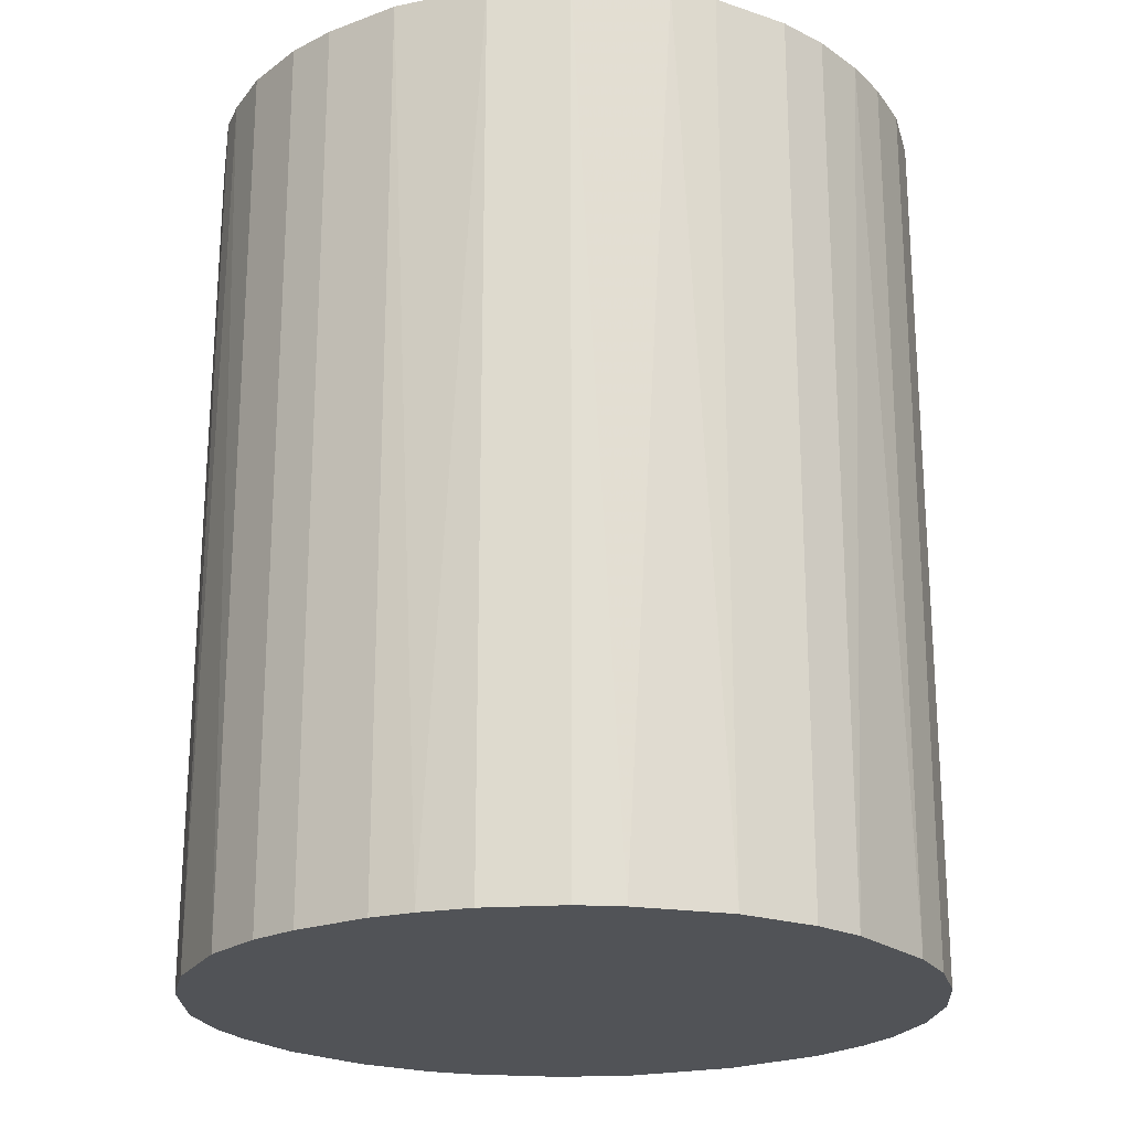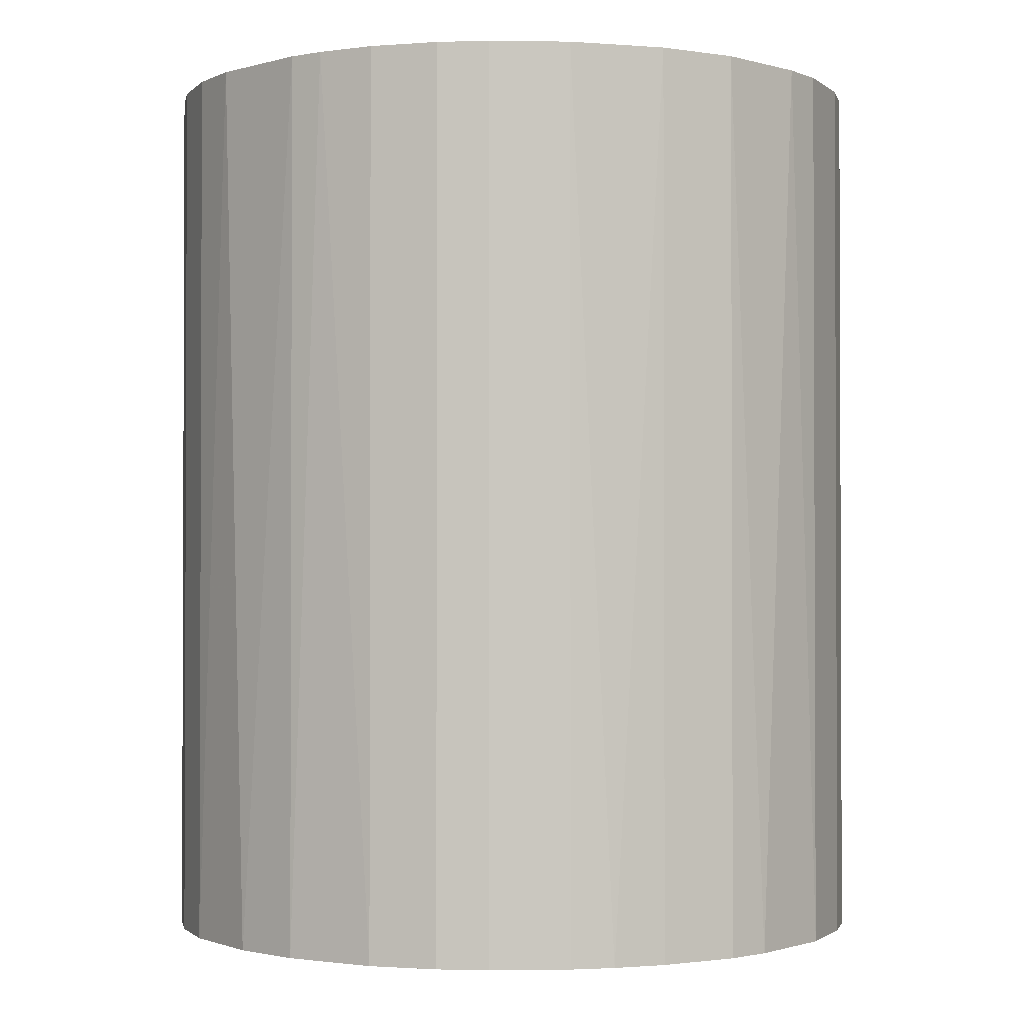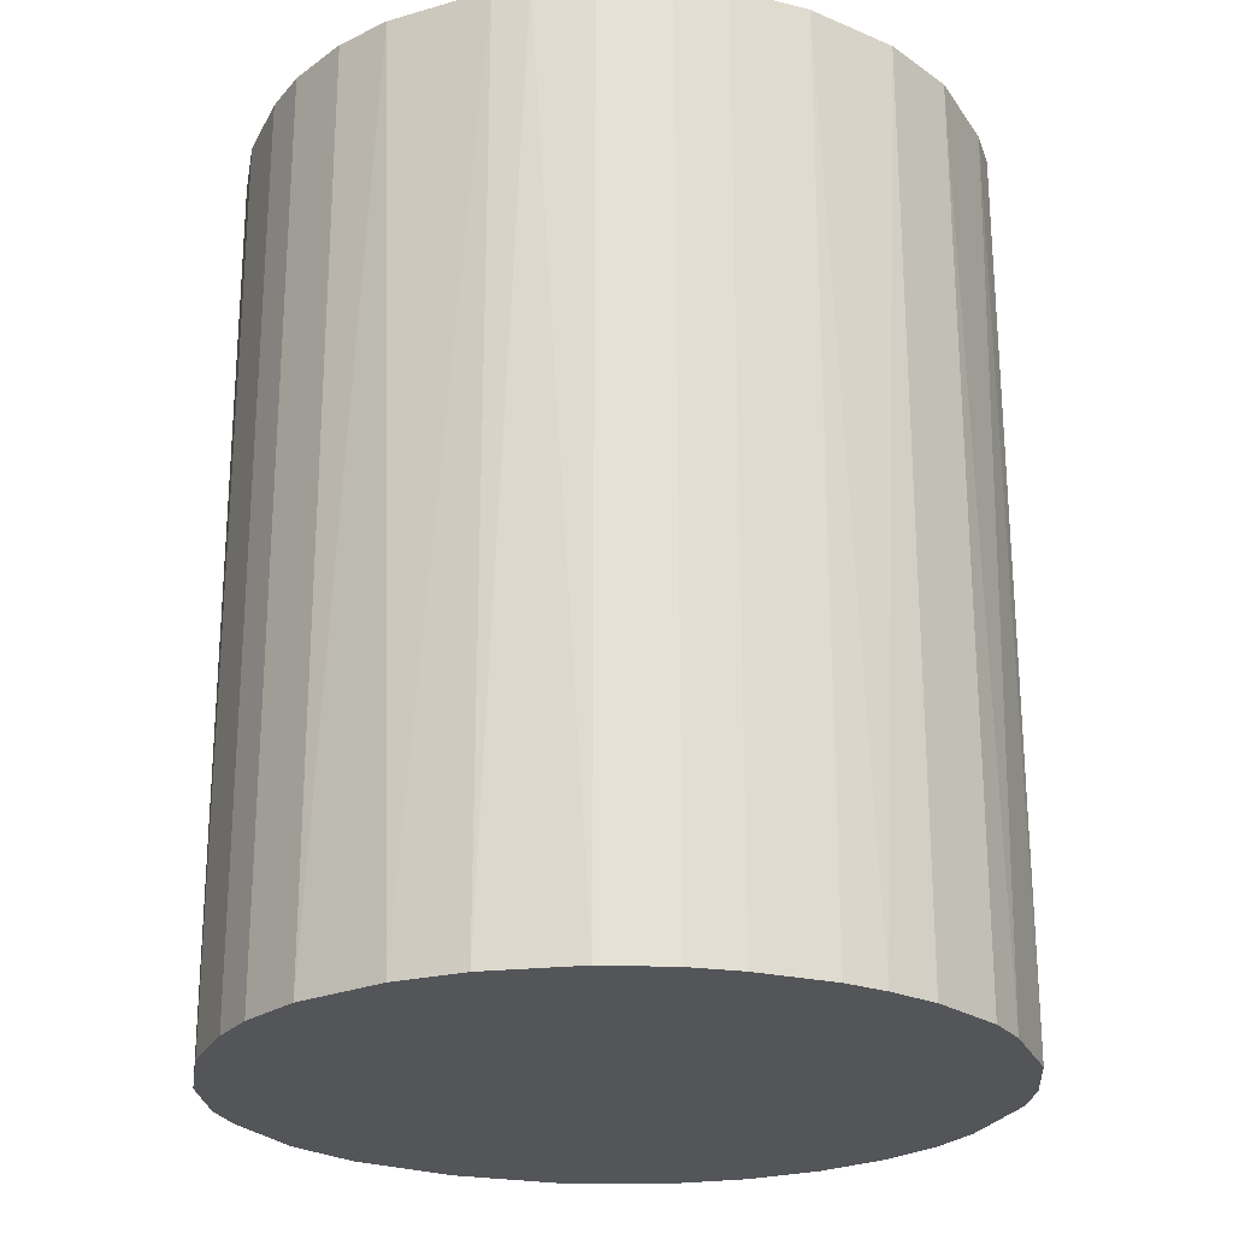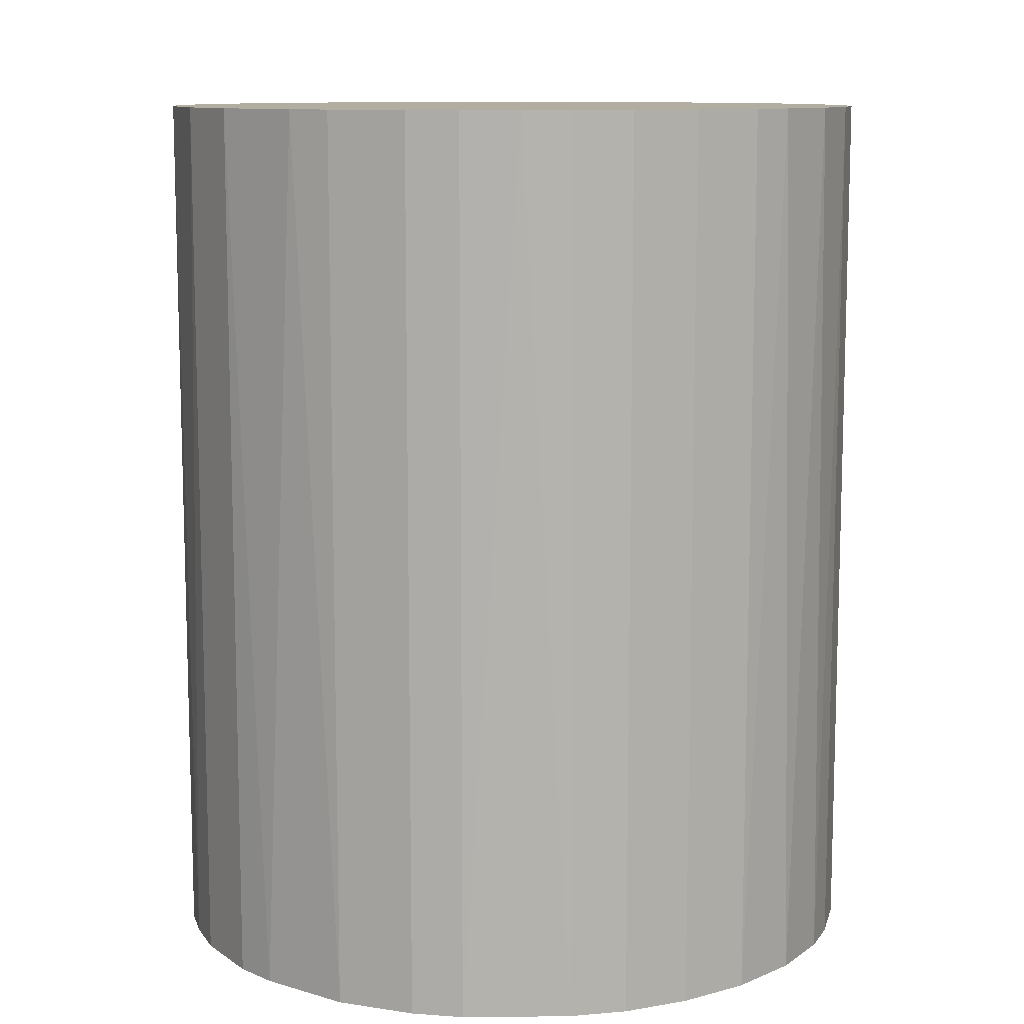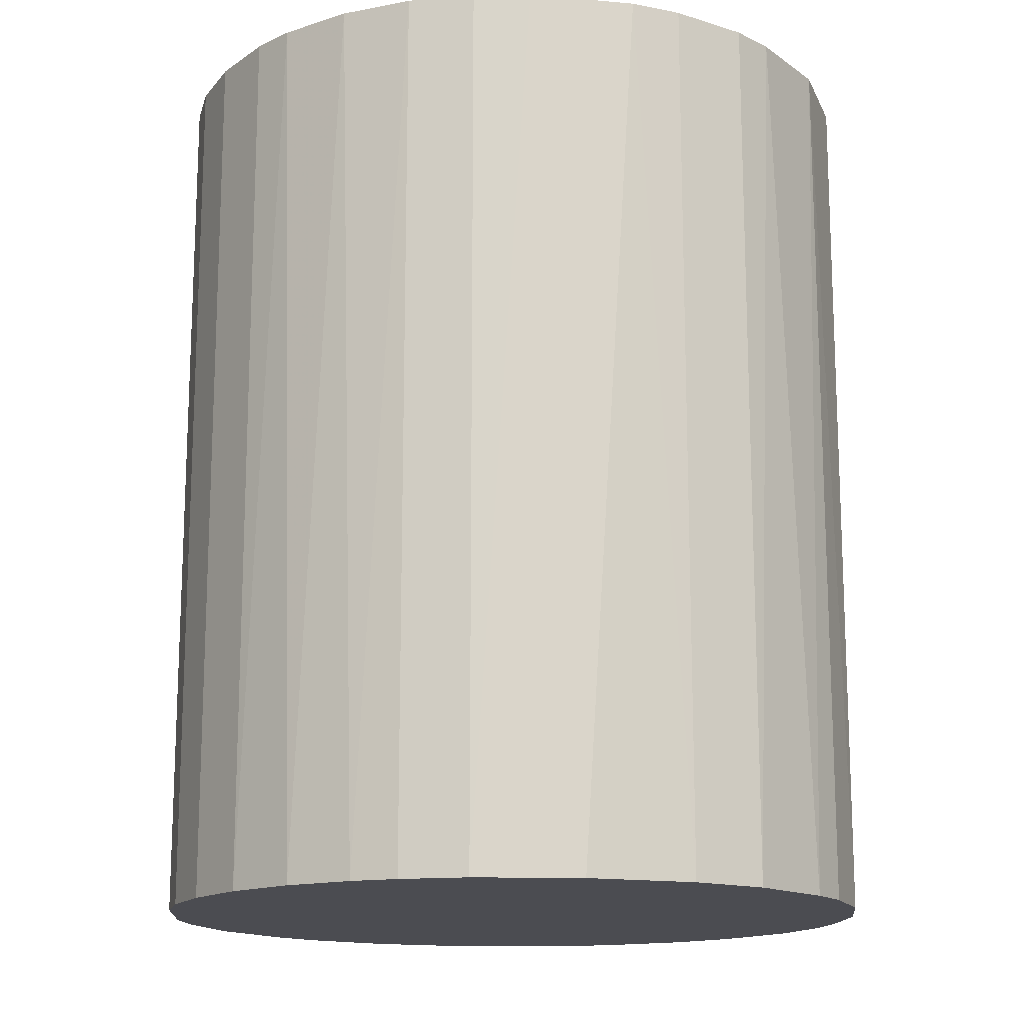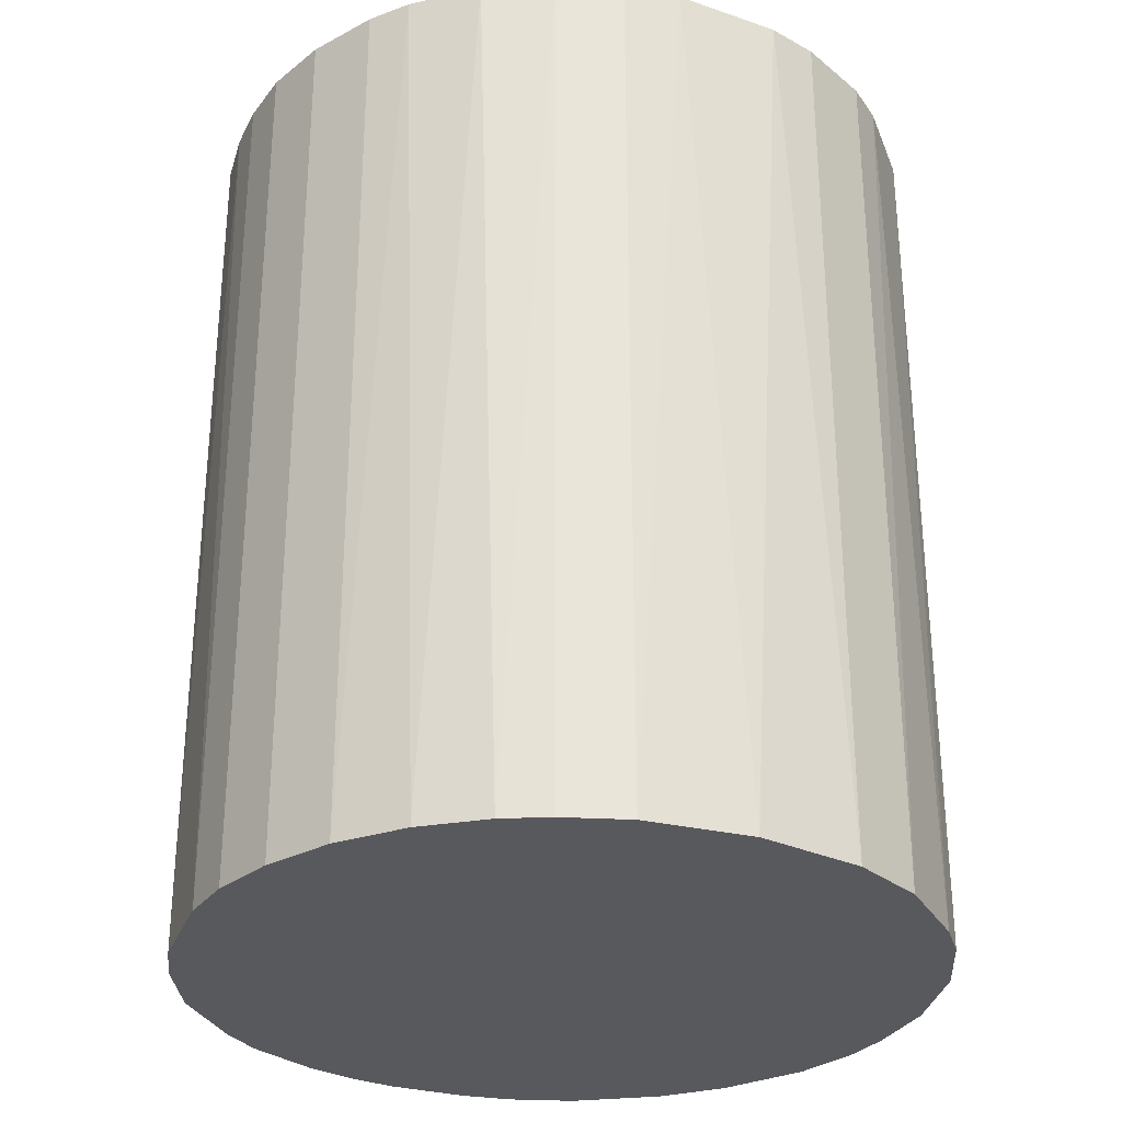
<metadata>
{"format":"obj","ext":"obj","renderer":"f3d","projection":"perspective","resolution":1024,"background":"white","views":[{"elev":-22.0,"azim":33.0,"up":"+Z"},{"elev":-1.3,"azim":-2.7,"up":"+Z"},{"elev":-24.0,"azim":-22.0,"up":"+Z"},{"elev":10.5,"azim":84.7,"up":"+Z"},{"elev":-15.4,"azim":173.1,"up":"+Z"},{"elev":-29.8,"azim":157.1,"up":"+Z"}]}
</metadata>
<code>
o convex_0
v -0.03156 0.003503 -0.03914
v 0.03168 0.002246 0.03914
v 0.03105 0.007261 0.03914
v -0.03156 -0.003382 0.03914
v 0.007261 -0.03093 -0.03914
v 0.007261 0.03105 -0.03914
v -0.01152 0.0298 0.03914
v -0.007765 -0.03093 0.03914
v 0.03168 0.002246 -0.03914
v -0.02029 -0.02467 -0.03914
v 0.02417 -0.02091 0.03914
v 0.01853 0.02604 0.03914
v -0.02405 0.02104 -0.03914
v 0.02667 -0.01778 -0.03914
v 0.02604 0.01853 -0.03914
v -0.02655 0.0179 0.03914
v -0.02655 -0.01778 0.03914
v -0.02906 -0.0134 -0.03914
v 0.01164 -0.02968 0.03914
v -0.01152 0.0298 -0.03914
v 0.002252 0.03168 0.03914
v -0.007765 -0.03093 -0.03914
v 0.0298 -0.01152 0.03914
v 0.0179 -0.02655 -0.03914
v -0.01778 -0.02655 0.03914
v 0.02604 0.01853 0.03914
v 0.01665 0.0273 -0.03914
v -0.03031 0.009762 0.03914
v 0.03105 -0.00714 -0.03914
v -0.01778 0.02667 0.03914
v -0.02968 0.01164 -0.03914
v 0.003503 -0.03156 0.03914
v -0.002131 0.03168 -0.03914
v 0.0129 0.02917 0.03914
v 0.02918 0.0129 -0.03914
v -0.03093 -0.007765 -0.03914
v -0.02906 -0.0134 0.03914
v -0.0134 -0.02905 -0.03914
v -0.01778 0.02667 -0.03914
v 0.0179 -0.02655 0.03914
v -0.003382 -0.03156 -0.03914
v 0.02166 0.02354 -0.03914
v -0.00714 0.03105 0.03914
v -0.02467 -0.02029 -0.03914
v 0.03168 -0.002125 0.03914
v -0.03156 0.003503 0.03914
v -0.02029 -0.02467 0.03914
v -0.02091 0.02417 0.03914
v 0.02104 -0.02405 -0.03914
v 0.02918 0.0129 0.03914
v 0.02354 0.02166 0.03914
v 0.01164 -0.02968 -0.03914
v 0.0298 -0.01152 -0.03914
v 0.007261 0.03105 0.03914
v 0.02667 -0.01778 0.03914
v 0.03105 0.007261 -0.03914
v -0.02655 0.0179 -0.03914
v -0.0134 -0.02905 0.03914
v -0.03093 -0.007765 0.03914
v -0.03156 -0.003382 -0.03914
v -0.003382 -0.03156 0.03914
v 0.003503 -0.03156 -0.03914
v 0.03105 -0.00714 0.03914
v 0.0129 0.02917 -0.03914
f 34 27 64
f 2 3 4
f 5 1 6
f 4 3 7
f 2 4 8
f 3 2 9
f 5 6 9
f 1 5 10
f 2 8 11
f 7 3 12
f 6 1 13
f 5 9 14
f 9 6 15
f 4 7 16
f 8 4 17
f 1 10 18
f 11 8 19
f 6 13 20
f 7 12 21
f 10 5 22
f 2 11 23
f 5 14 24
f 8 17 25
f 12 3 26
f 15 6 27
f 4 16 28
f 14 9 29
f 16 7 30
f 7 20 30
f 13 1 31
f 1 28 31
f 28 16 31
f 5 19 32
f 19 8 32
f 6 20 33
f 21 6 33
f 21 12 34
f 12 27 34
f 9 15 35
f 15 26 35
f 1 18 36
f 36 18 37
f 17 4 37
f 18 17 37
f 22 8 38
f 10 22 38
f 25 10 38
f 20 13 39
f 30 20 39
f 11 19 40
f 19 24 40
f 22 5 41
f 8 22 41
f 27 12 42
f 15 27 42
f 20 7 43
f 7 21 43
f 33 20 43
f 21 33 43
f 18 10 44
f 17 18 44
f 9 2 45
f 2 23 45
f 29 9 45
f 1 4 46
f 28 1 46
f 4 28 46
f 25 17 47
f 10 25 47
f 44 10 47
f 17 44 47
f 13 16 48
f 16 30 48
f 39 13 48
f 30 39 48
f 14 11 49
f 24 14 49
f 11 40 49
f 40 24 49
f 26 3 50
f 3 35 50
f 35 26 50
f 12 26 51
f 26 15 51
f 42 12 51
f 15 42 51
f 19 5 52
f 5 24 52
f 24 19 52
f 23 14 53
f 14 29 53
f 29 23 53
f 6 21 54
f 34 6 54
f 21 34 54
f 11 14 55
f 23 11 55
f 14 23 55
f 3 9 56
f 35 3 56
f 9 35 56
f 16 13 57
f 13 31 57
f 31 16 57
f 8 25 58
f 38 8 58
f 25 38 58
f 4 36 59
f 36 37 59
f 37 4 59
f 4 1 60
f 1 36 60
f 36 4 60
f 32 8 61
f 8 41 61
f 41 32 61
f 5 32 62
f 41 5 62
f 32 41 62
f 23 29 63
f 45 23 63
f 29 45 63
f 27 6 64
f 6 34 64

</code>
